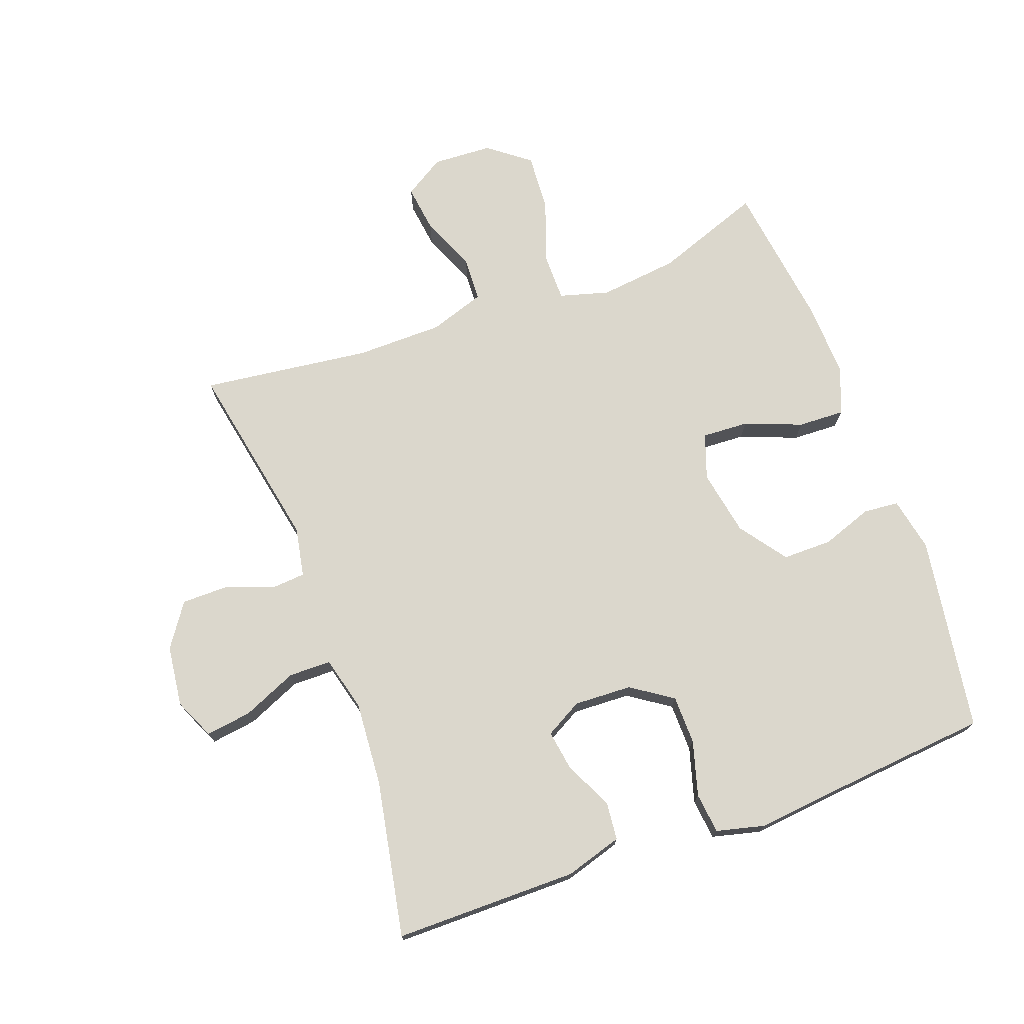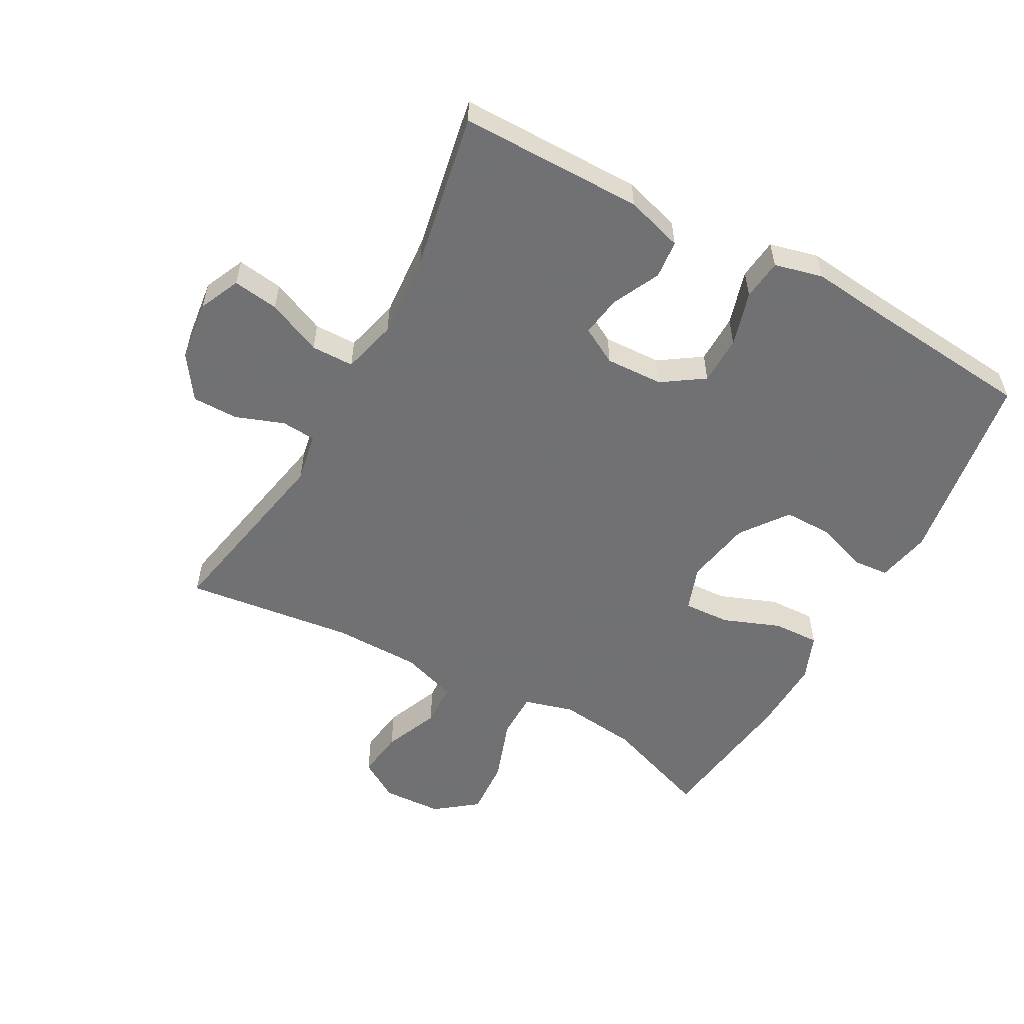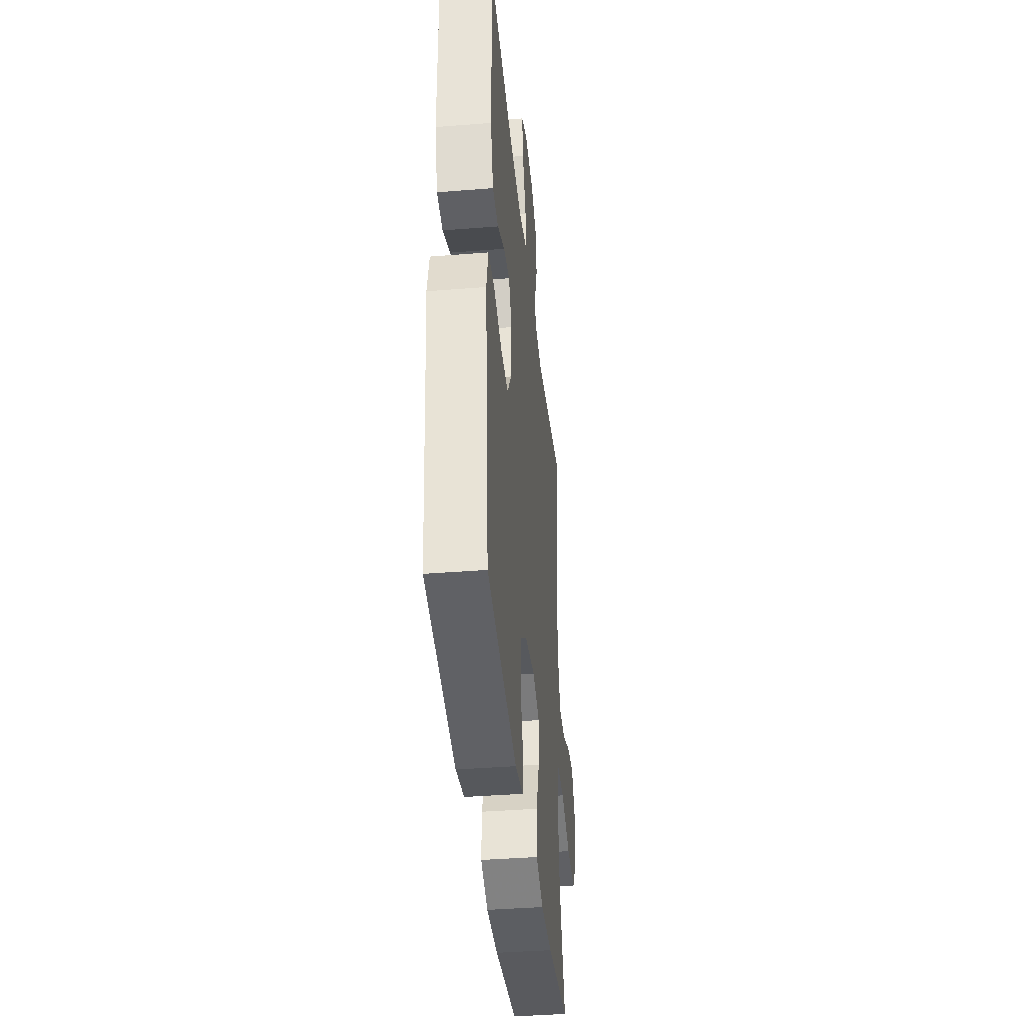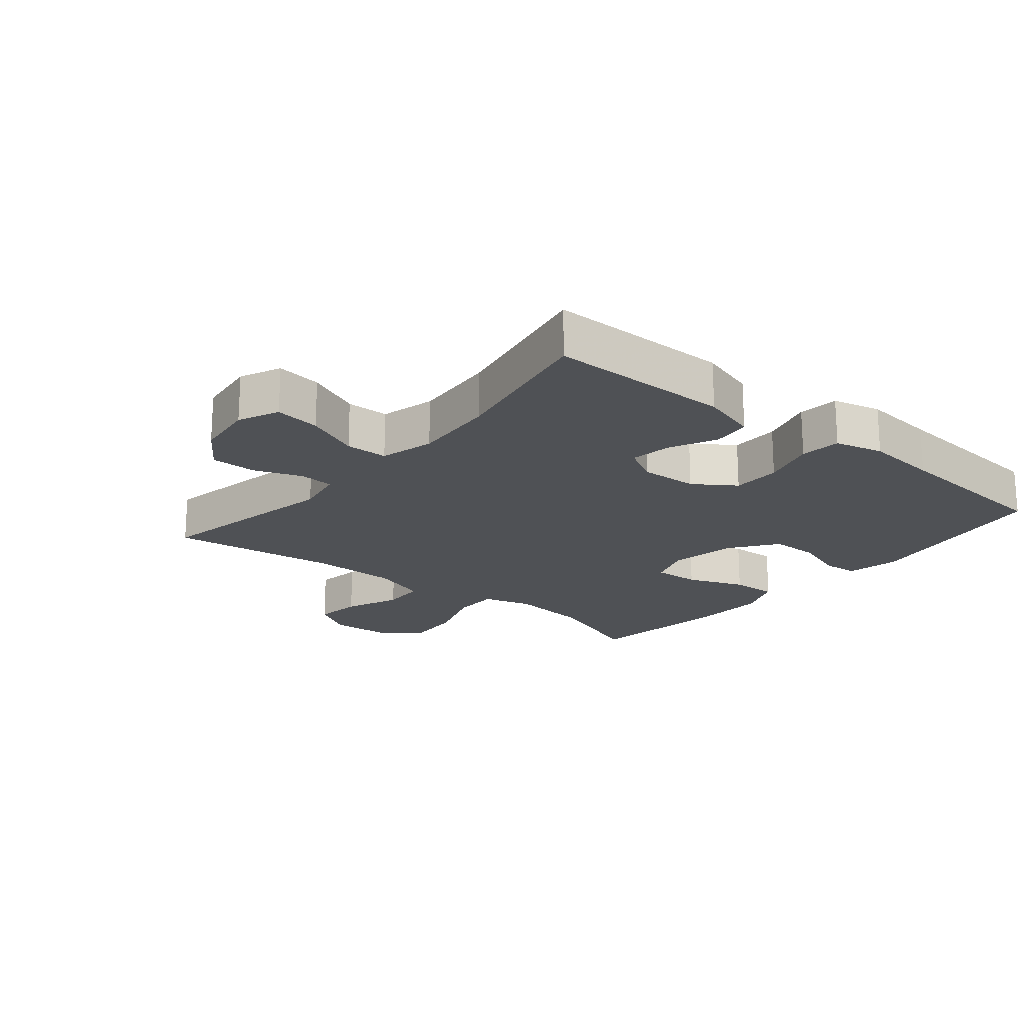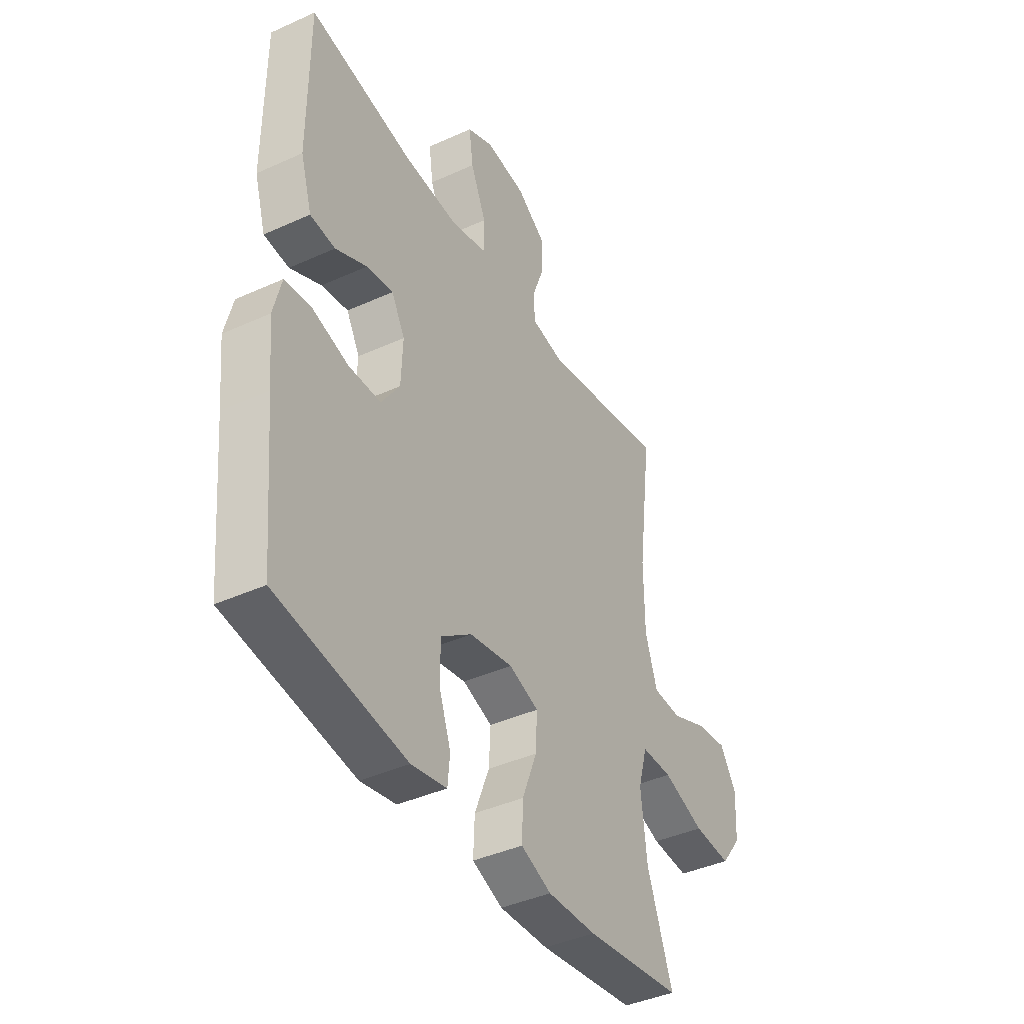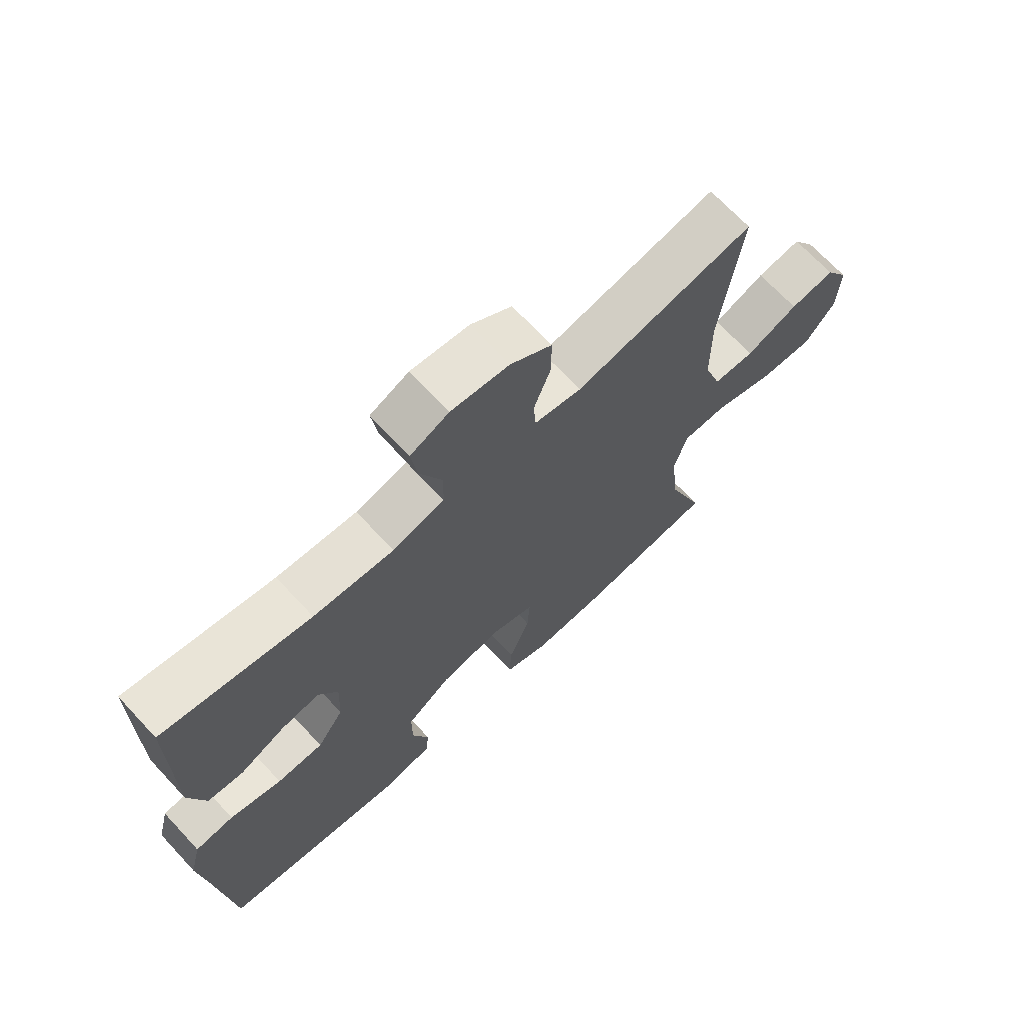
<metadata>
{"format":"obj","ext":"obj","renderer":"f3d","projection":"perspective","resolution":1024,"background":"white","views":[{"elev":73.3,"azim":69.8,"up":"+Y"},{"elev":-55.3,"azim":61.1,"up":"+Y"},{"elev":-39.4,"azim":95.7,"up":"+Z"},{"elev":-19.6,"azim":50.5,"up":"+Y"},{"elev":-40.9,"azim":119.0,"up":"+Z"},{"elev":69.3,"azim":137.0,"up":"+Z"}]}
</metadata>
<code>
v 0.5 0.07 -0.5
v 0.192 0.07 -0.548
v 0.107 0.07 -0.531
v 0.102 0.07 -0.475
v 0.13 0.07 -0.396
v 0.13 0.07 -0.318
v 0.056 0.07 -0.264
v -0.048 0.07 -0.245
v -0.119 0.07 -0.27
v -0.115 0.07 -0.343
v -0.08 0.07 -0.433
v -0.077 0.07 -0.506
v -0.15 0.07 -0.535
v -0.267 0.07 -0.531
v -0.5 0.07 -0.5
v -0.439 0.07 -0.331
v -0.425 0.07 -0.207
v -0.447 0.07 -0.129
v -0.521 0.07 -0.129
v -0.621 0.07 -0.164
v -0.711 0.07 -0.17
v -0.761 0.07 -0.105
v -0.766 0.07 -0.011
v -0.727 0.07 0.052
v -0.652 0.07 0.042
v -0.565 0.07 0.006
v -0.496 0.07 0.009
v -0.467 0.07 0.097
v -0.466 0.07 0.234
v -0.5 0.07 0.5
v -0.201 0.07 0.443
v -0.123 0.07 0.458
v -0.119 0.07 0.512
v -0.147 0.07 0.588
v -0.147 0.07 0.66
v -0.079 0.07 0.707
v 0.017 0.07 0.719
v 0.081 0.07 0.69
v 0.071 0.07 0.618
v 0.034 0.07 0.532
v 0.035 0.07 0.465
v 0.121 0.07 0.443
v 0.254 0.07 0.453
v 0.5 0.07 0.5
v 0.501 0.07 0.211
v 0.474 0.07 0.121
v 0.414 0.07 0.115
v 0.339 0.07 0.151
v 0.275 0.07 0.161
v 0.243 0.07 0.103
v 0.247 0.07 0.012
v 0.291 0.07 -0.053
v 0.368 0.07 -0.054
v 0.454 0.07 -0.029
v 0.518 0.07 -0.036
v 0.537 0.07 -0.112
v 0.525 0.07 -0.228
v 0.5 0 -0.5
v 0.192 0 -0.548
v 0.107 0 -0.531
v 0.102 0 -0.475
v 0.13 0 -0.396
v 0.13 0 -0.318
v 0.056 0 -0.264
v -0.048 0 -0.245
v -0.119 0 -0.27
v -0.115 0 -0.343
v -0.08 0 -0.433
v -0.077 0 -0.506
v -0.15 0 -0.535
v -0.267 0 -0.531
v -0.5 0 -0.5
v -0.439 0 -0.331
v -0.425 0 -0.207
v -0.447 0 -0.129
v -0.521 0 -0.129
v -0.621 0 -0.164
v -0.711 0 -0.17
v -0.761 0 -0.105
v -0.766 0 -0.011
v -0.727 0 0.052
v -0.652 0 0.042
v -0.565 0 0.006
v -0.496 0 0.009
v -0.467 0 0.097
v -0.466 0 0.234
v -0.5 0 0.5
v -0.201 0 0.443
v -0.123 0 0.458
v -0.119 0 0.512
v -0.147 0 0.588
v -0.147 0 0.66
v -0.079 0 0.707
v 0.017 0 0.719
v 0.081 0 0.69
v 0.071 0 0.618
v 0.034 0 0.532
v 0.035 0 0.465
v 0.121 0 0.443
v 0.254 0 0.453
v 0.5 0 0.5
v 0.501 0 0.211
v 0.474 0 0.121
v 0.414 0 0.115
v 0.339 0 0.151
v 0.275 0 0.161
v 0.243 0 0.103
v 0.247 0 0.012
v 0.291 0 -0.053
v 0.368 0 -0.054
v 0.454 0 -0.029
v 0.518 0 -0.036
v 0.537 0 -0.112
v 0.525 0 -0.228
f 54 55 56 57
f 53 54 57 1
f 52 53 1 2
f 51 52 2 3
f 50 51 3
f 45 46 47 48
f 43 44 45 48
f 42 43 48 49
f 41 42 49 50
f 37 38 39 40
f 37 40 41
f 36 37 41
f 33 34 35 36
f 32 33 36 41
f 31 32 41 50
f 29 30 31 50
f 23 24 25 26
f 23 26 27
f 22 23 27
f 19 20 21 22
f 18 19 22 27
f 13 14 15 16
f 13 16 17
f 10 11 12 13
f 9 10 13 17
f 8 9 17 18
f 3 4 5
f 50 3 5
f 50 5 6
f 28 29 50
f 7 8 18 27
f 7 27 28 50
f 6 7 50
f 114 113 112 111
f 58 114 111 110
f 59 58 110 109
f 60 59 109 108
f 60 108 107
f 105 104 103 102
f 105 102 101 100
f 106 105 100 99
f 107 106 99 98
f 97 96 95 94
f 98 97 94
f 98 94 93
f 93 92 91 90
f 98 93 90 89
f 107 98 89 88
f 107 88 87 86
f 83 82 81 80
f 84 83 80
f 84 80 79
f 79 78 77 76
f 84 79 76 75
f 73 72 71 70
f 74 73 70
f 70 69 68 67
f 74 70 67 66
f 75 74 66 65
f 62 61 60
f 62 60 107
f 63 62 107
f 107 86 85
f 84 75 65 64
f 107 85 84 64
f 107 64 63
f 1 58 59 2
f 2 59 60 3
f 3 60 61 4
f 4 61 62 5
f 5 62 63 6
f 6 63 64 7
f 7 64 65 8
f 8 65 66 9
f 9 66 67 10
f 10 67 68 11
f 11 68 69 12
f 12 69 70 13
f 13 70 71 14
f 14 71 72 15
f 15 72 73 16
f 16 73 74 17
f 17 74 75 18
f 18 75 76 19
f 19 76 77 20
f 20 77 78 21
f 21 78 79 22
f 22 79 80 23
f 23 80 81 24
f 24 81 82 25
f 25 82 83 26
f 26 83 84 27
f 27 84 85 28
f 28 85 86 29
f 29 86 87 30
f 30 87 88 31
f 31 88 89 32
f 32 89 90 33
f 33 90 91 34
f 34 91 92 35
f 35 92 93 36
f 36 93 94 37
f 37 94 95 38
f 38 95 96 39
f 39 96 97 40
f 40 97 98 41
f 41 98 99 42
f 42 99 100 43
f 43 100 101 44
f 44 101 102 45
f 45 102 103 46
f 46 103 104 47
f 47 104 105 48
f 48 105 106 49
f 49 106 107 50
f 50 107 108 51
f 51 108 109 52
f 52 109 110 53
f 53 110 111 54
f 54 111 112 55
f 55 112 113 56
f 56 113 114 57
f 57 114 58 1

</code>
